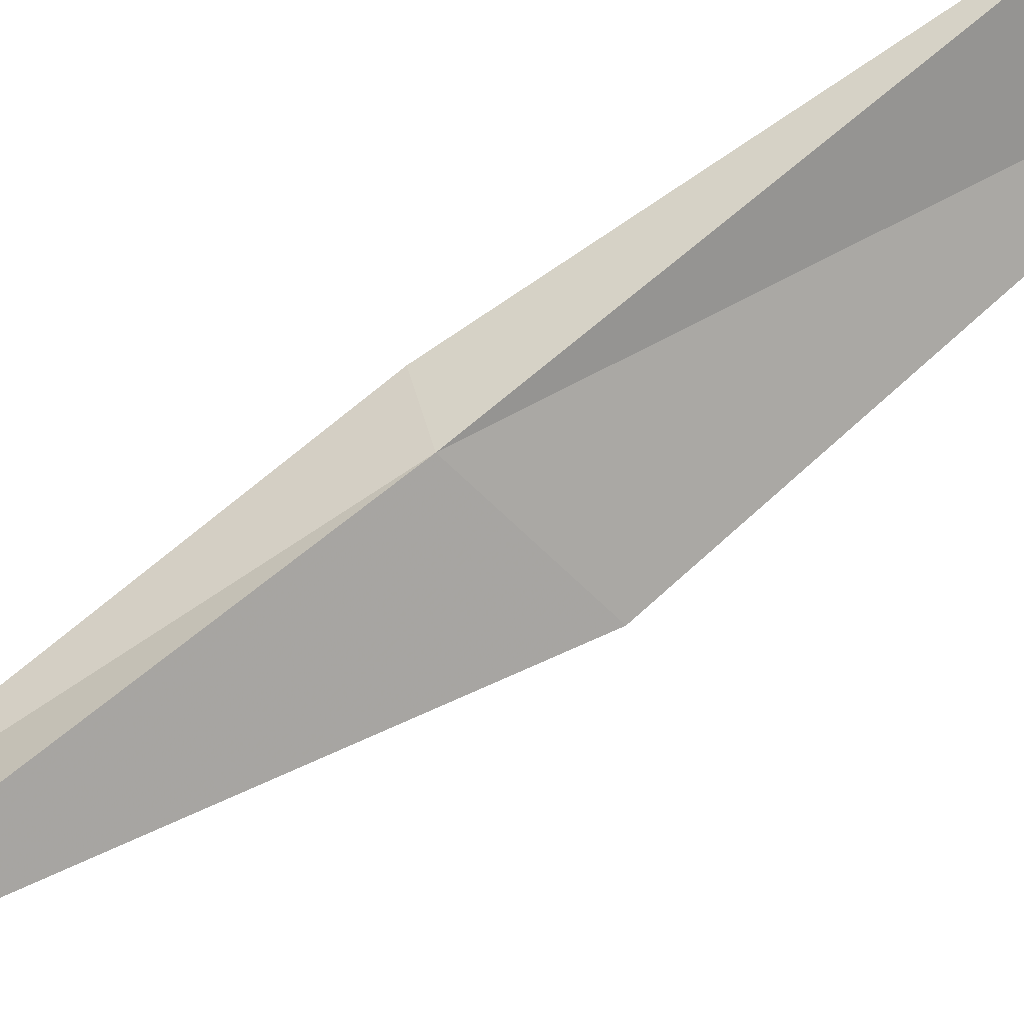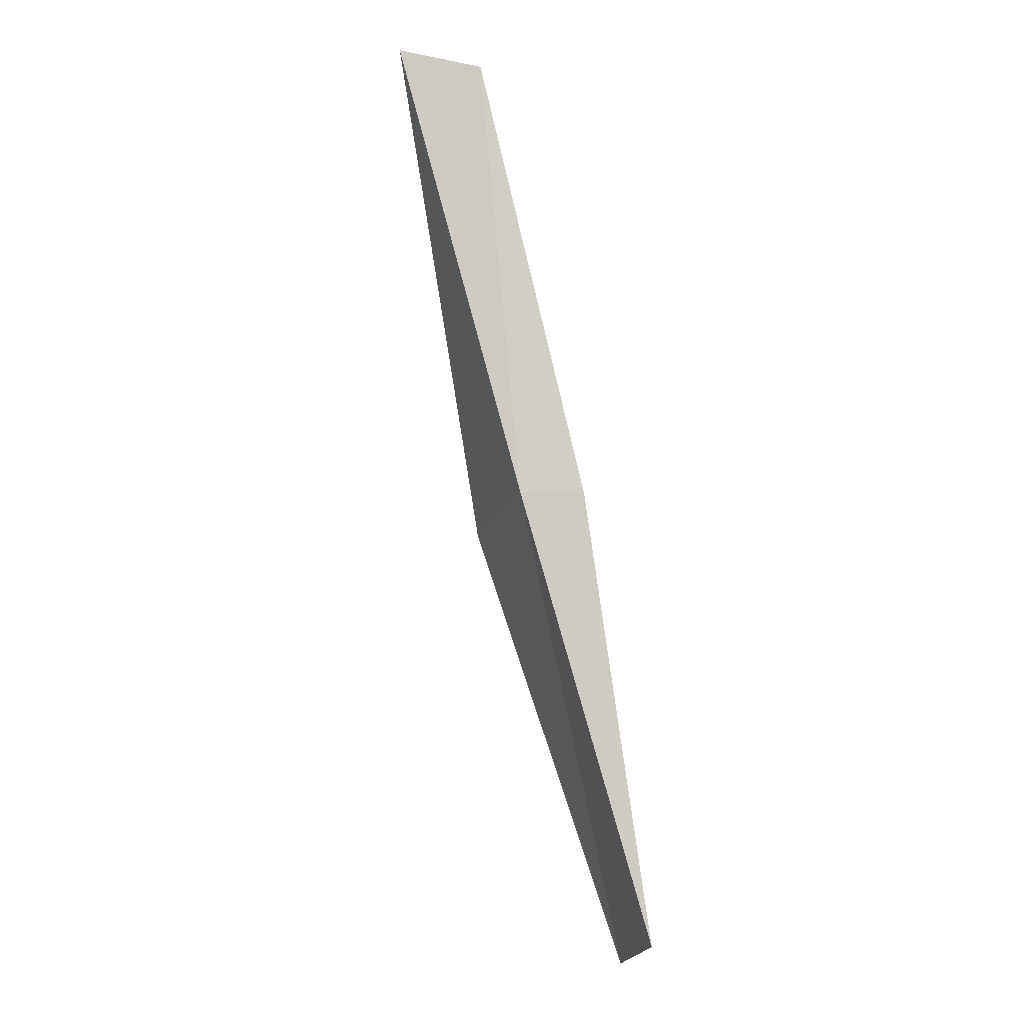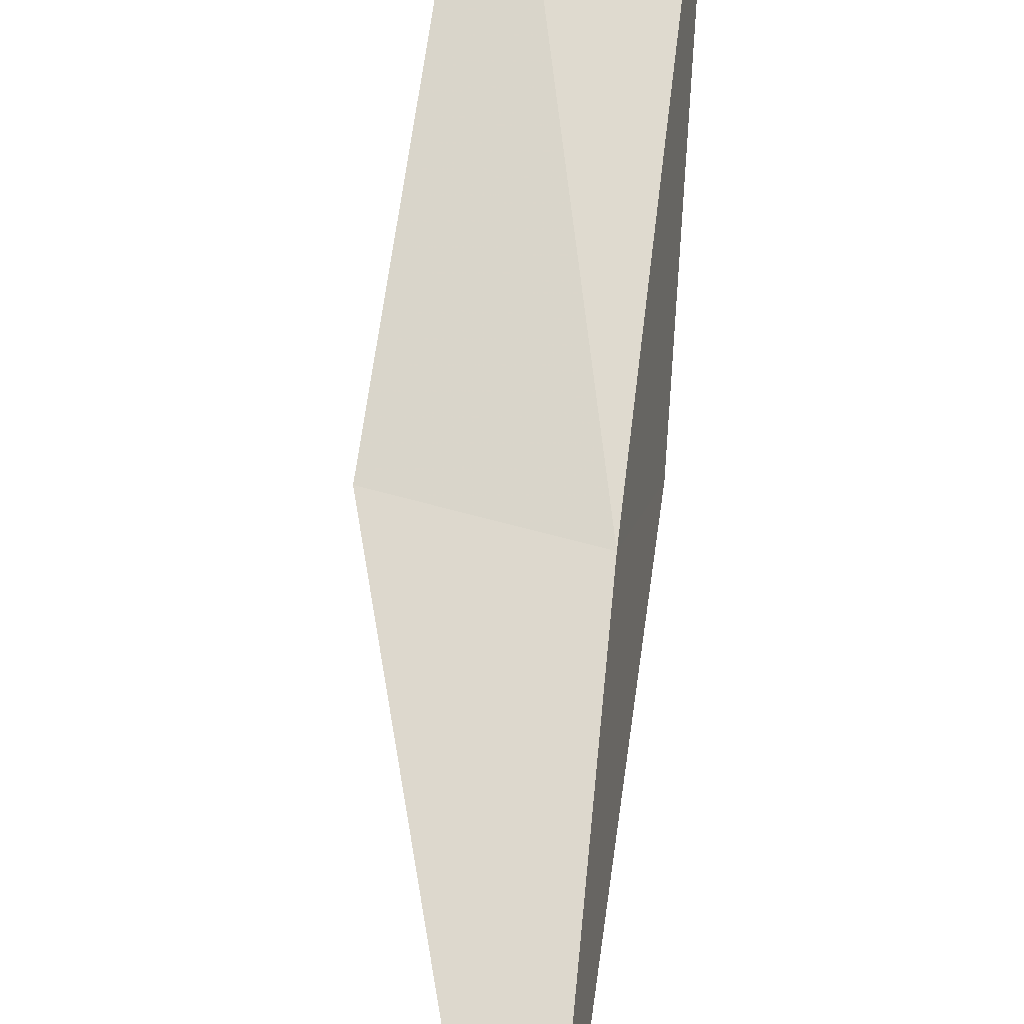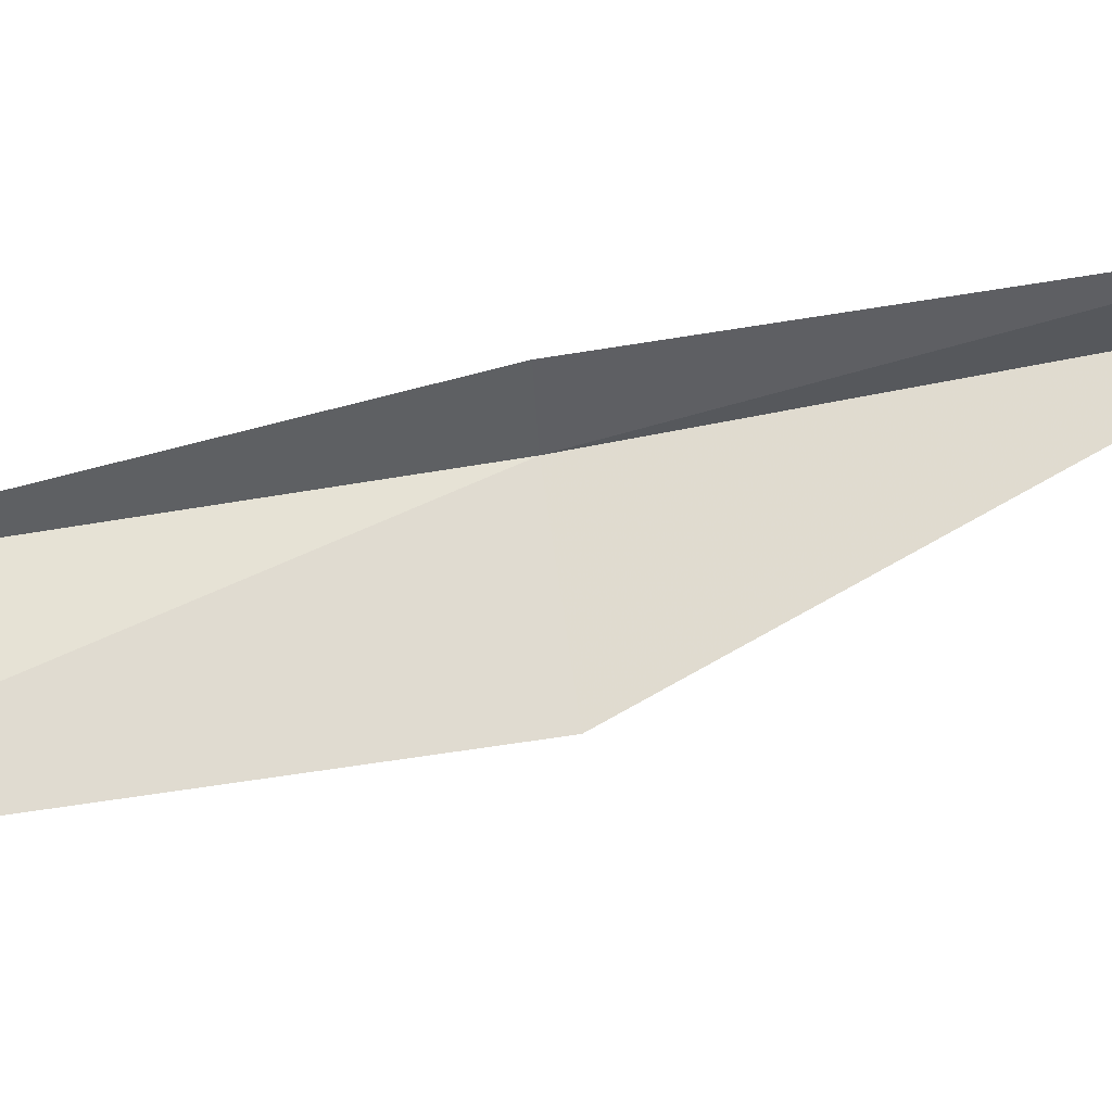
<metadata>
{"format":"obj","ext":"obj","renderer":"f3d","projection":"perspective","resolution":1024,"background":"white","views":[{"elev":-60.7,"azim":133.3,"up":"+Y"},{"elev":-21.4,"azim":69.4,"up":"+Z"},{"elev":50.1,"azim":17.1,"up":"+Y"},{"elev":69.8,"azim":-98.1,"up":"+Y"}]}
</metadata>
<code>
v -14.41 -26.23 17.43
v -15.78 -26.2 17.43
v -13.54 -27.89 21.79
v -13.52 -27.01 21.79
v -14.19 -25.62 17.43
v -16.38 -24.35 13.08
v -15.16 -24.56 13.08
f 1 3 2
f 1 5 4
f 1 4 3
f 1 6 7
f 1 2 6
f 1 7 5

</code>
